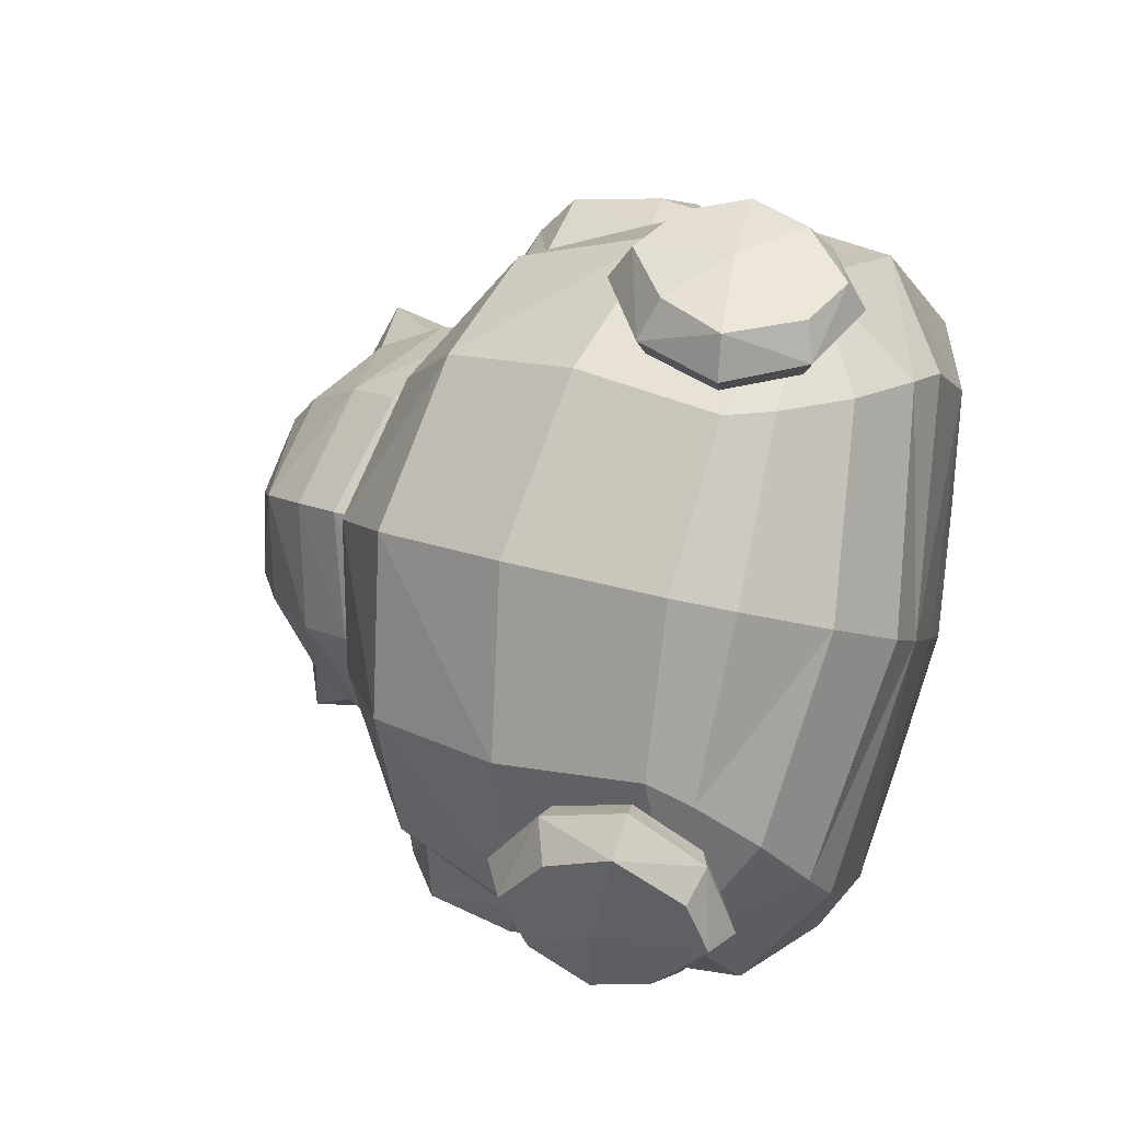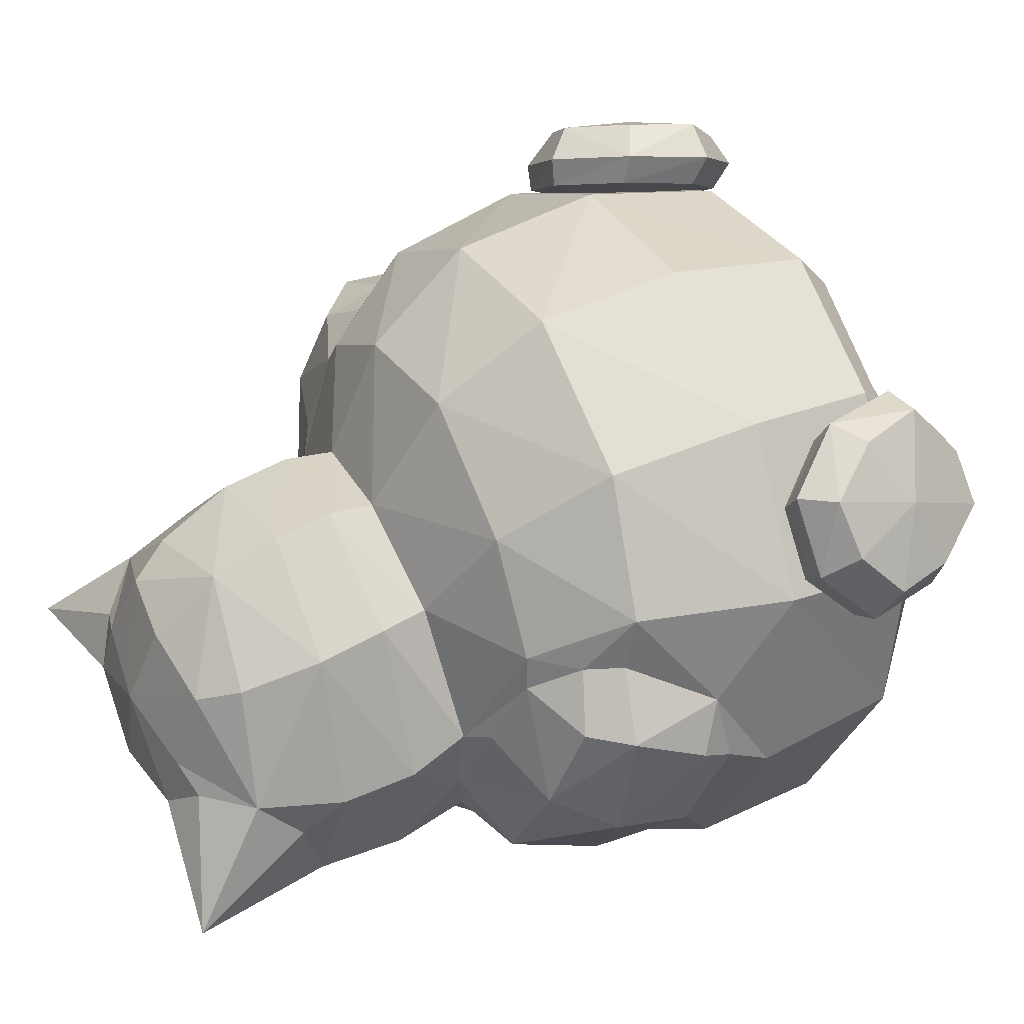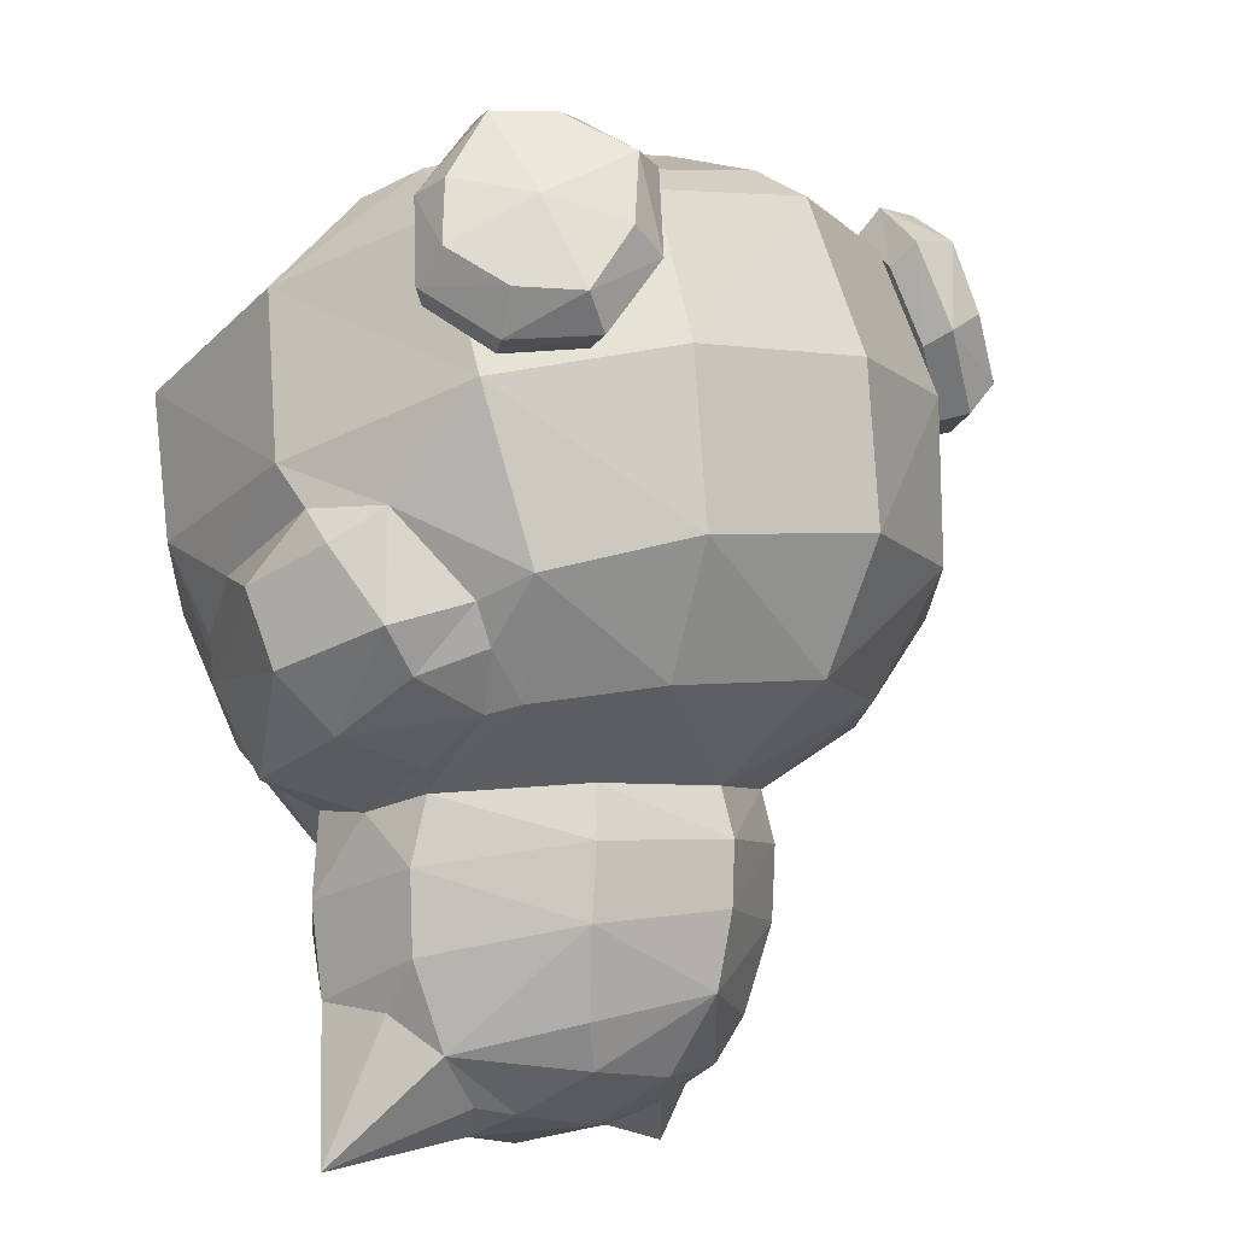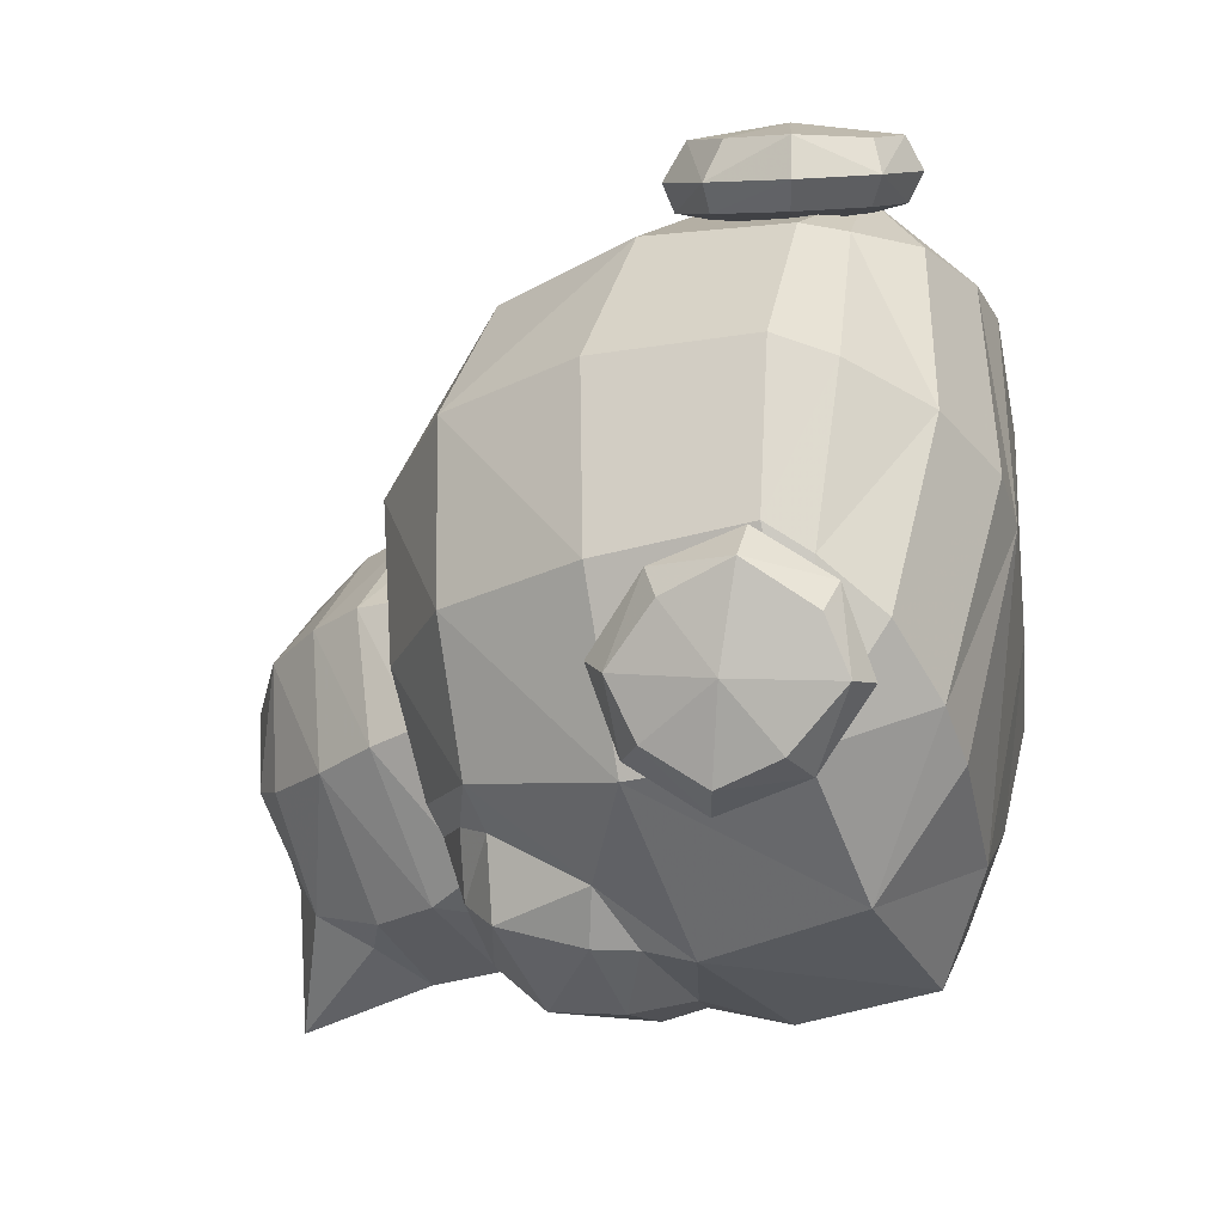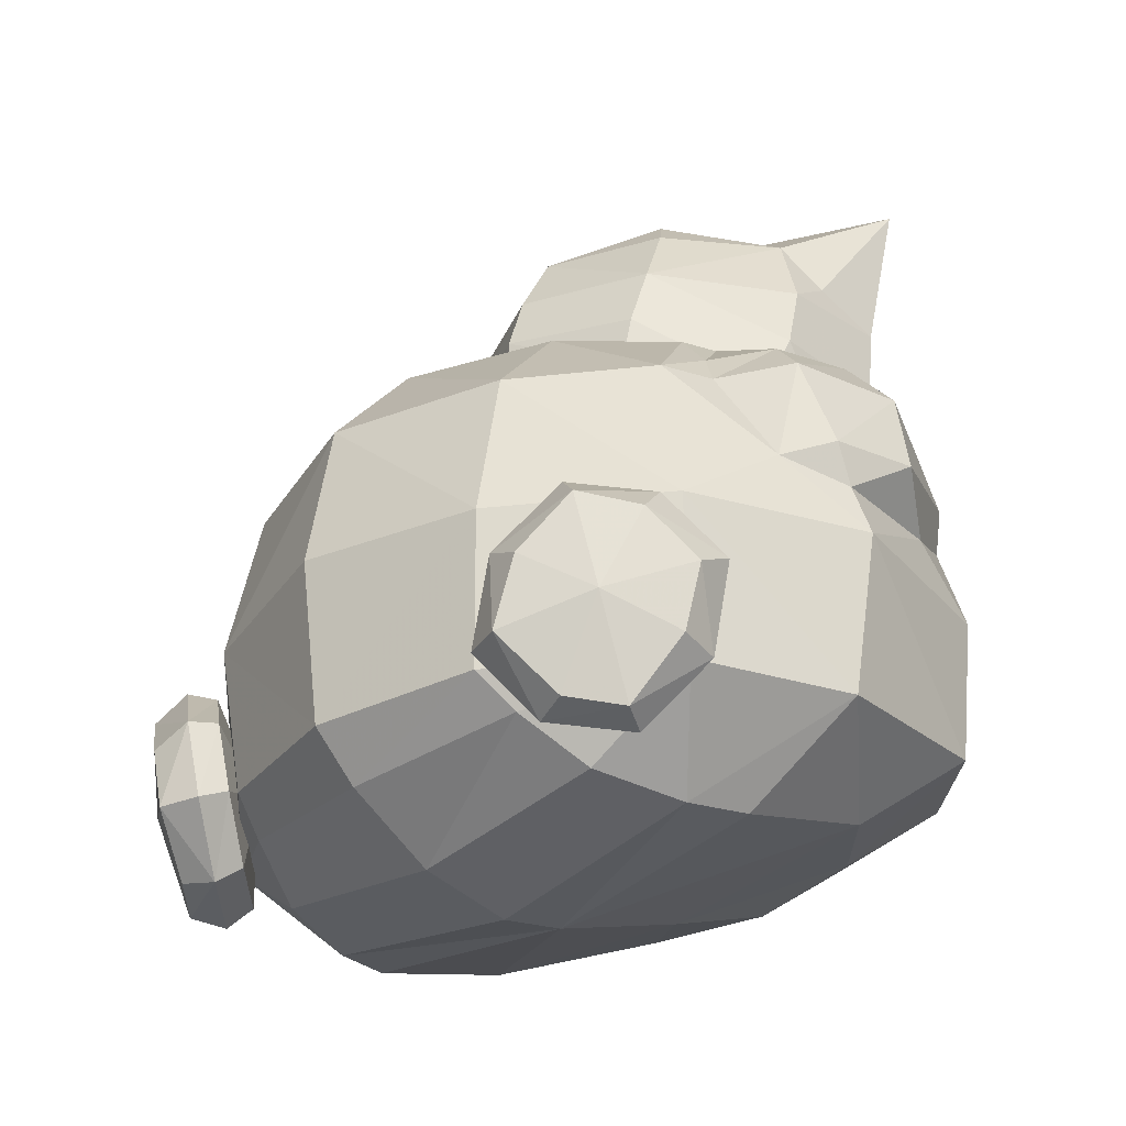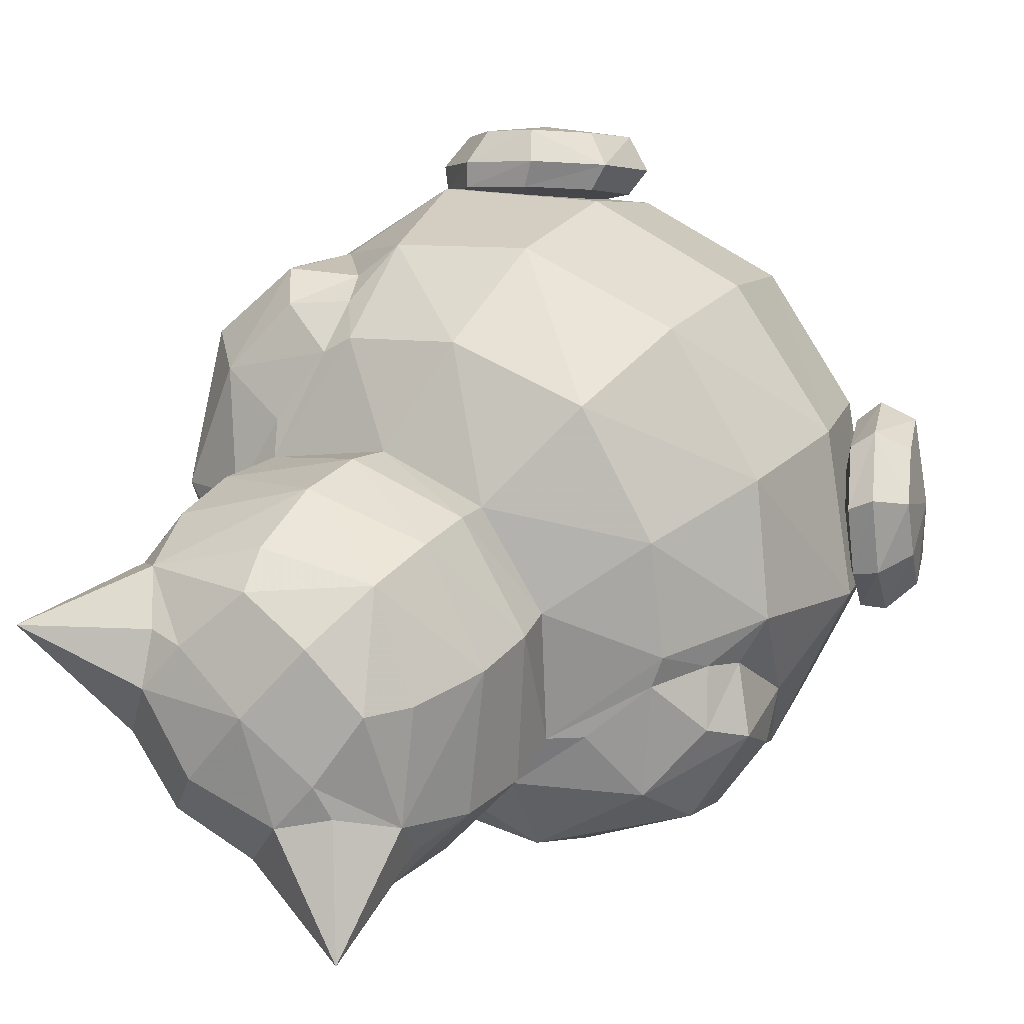
<metadata>
{"format":"obj","ext":"obj","renderer":"f3d","projection":"perspective","resolution":1024,"background":"white","views":[{"elev":45.7,"azim":-73.4,"up":"+Z"},{"elev":-0.2,"azim":-129.0,"up":"+Z"},{"elev":61.6,"azim":154.4,"up":"+Z"},{"elev":7.4,"azim":-79.8,"up":"+Z"},{"elev":72.6,"azim":-13.7,"up":"+Z"},{"elev":0.8,"azim":-168.6,"up":"+Z"}]}
</metadata>
<code>
o Snorlax_Doll
v 0.4335 0.8341 0.03369
v 0.5778 0.9539 -0.04949
v 0.3783 0.9584 -0.05297
v 0.3925 0.9606 -0.1347
v 0.4561 0.8207 -0.208
v 0.3283 0.9534 -0.2582
v 0.2781 0.8207 -0.386
v 0.3837 0.8382 -0.3135
v 0.3929 0.7238 -0.3227
v 0.258 0.7345 -0.4084
v 0.4933 0.7664 -0.01636
v 0.457 0.6225 -0.1498
v 0.4785 0.7345 -0.1878
v 0.22 0.6225 -0.3869
v 0.372 0.6162 -0.3019
v 0.3286 0.5281 -0.2585
v 0.1897 0.534 -0.3356
v 0.152 0.3719 -0.3794
v 0.03117 0.483 -0.3664
v 0.00883 0.5661 -0.3342
v -0.07777 0.5374 -0.3921
v -0.02825 0.4032 -0.3824
v 0.08915 0.1945 -0.3757
v 0.03482 0.6613 -0.387
v -0.05816 0.6232 -0.2931
v -0.03354 0.8106 -0.3146
v -0.0853 0.7252 -0.2764
v -0.2484 0.608 -0.3082
v -0.1145 0.6584 -0.2233
v -0.1705 0.6527 -0.2208
v -0.2687 0.6657 -0.1457
v -0.1329 0.3617 -0.3783
v -0.133 0.4195 -0.3988
v -0.3363 0.4288 -0.3371
v -0.3086 0.5298 -0.3462
v -0.4133 0.4596 -0.2413
v -0.2233 0.06486 -0.32
v -0.1859 0.2468 -0.3809
v -0.4081 0.3342 -0.2522
v -0.2455 0.3563 -0.3402
v -0.01789 0.005004 -0.1676
v 0.02818 0.05296 -0.3115
v 0.2437 0.03742 -0.1736
v 0.3816 0.05296 0.04198
v 0.3121 0.1854 -0.242
v 0.4458 0.1945 -0.019
v 0.3475 0.3564 -0.2773
v 0.4496 0.3719 -0.08186
v 0.4365 0.483 0.03898
v 0.4057 0.534 -0.1195
v 0.3901 0.06486 0.2935
v 0.4511 0.2468 0.256
v 0.4484 0.3617 0.2031
v 0.4103 0.3563 0.3157
v 0.3223 0.3342 0.4782
v 0.04675 0.1939 0.6238
v -0.2016 0.2495 0.5918
v 0.4525 0.4032 0.0984
v 0.4043 0.5661 0.06132
v 0.3134 0.4005 0.4714
v 0.4072 0.4288 0.4064
v 0.4164 0.5298 0.3788
v 0.469 0.4195 0.2031
v 0.4623 0.5374 0.1479
v 0.3633 0.6232 0.1283
v 0.3114 0.4596 0.4834
v 0.2921 0.5776 0.4695
v 0.1844 0.5865 0.4562
v 0.2318 0.4535 0.5009
v 0.1192 0.6043 0.4997
v 0.3783 0.608 0.3186
v 0.1873 0.6281 0.4154
v 0.2808 0.6228 0.4137
v 0.1728 0.6819 0.358
v 0.2909 0.6527 0.2407
v 0.2158 0.6657 0.3389
v 0.2935 0.6584 0.1847
v 0.4571 0.6613 0.03533
v 0.09114 0.4034 0.6036
v -0.08039 0.6371 0.4882
v -0.1529 0.4495 0.5747
v 0.137 0.7988 0.1809
v -0.3707 0.4776 0.4408
v -0.2973 0.6625 0.3675
v -0.418 0.6371 0.1505
v -0.5045 0.4495 0.2231
v -0.5537 0.1939 0.0234
v 0.008259 0.7277 0.3479
v -0.04278 0.77 0.1129
v -0.1839 0.7577 0.2541
v -0.5335 0.4034 -0.02099
v -0.4296 0.6043 -0.04902
v 0.1084 0.7348 0.1923
v -0.2778 0.7277 0.06189
v -0.2878 0.6819 -0.1026
v -0.386 0.5865 -0.1142
v -0.3453 0.6281 -0.1171
v -0.3993 0.5776 -0.2219
v -0.4307 0.4535 -0.1617
v -0.1222 0.7348 -0.03825
v -0.4013 0.4005 -0.2433
v -0.3436 0.6228 -0.2107
v 0.3848 0.8106 0.1037
v 0.3466 0.7252 0.1555
v 0.3931 0.9133 0.03244
v -0.0292 0.8351 0.09935
v 0.006213 0.9032 0.06394
v -0.1108 0.7988 -0.0668
v 0.1805 0.8765 0.1394
v 0.2237 0.9589 0.06008
v 0.06002 0.9741 0.01013
v -0.06925 0.8765 -0.1104
v 0.01007 0.9589 -0.1535
v 0.1445 1.018 -0.07436
v 0.2357 0.9974 0.000675
v 0.06948 0.9974 -0.1655
v 0.1443 0.9817 -0.2619
v 0.03771 0.9133 -0.3229
v 0.1231 0.9584 -0.3082
v 0.2395 1.004 -0.1693
v 0.3321 0.9817 -0.0742
v 0.08651 0.7664 -0.4232
v 0.03646 0.8341 -0.3633
v 0.1196 0.9539 -0.5077
v 0.2048 0.9606 -0.3224
v -0.4014 0.2589 0.4716
v -0.5216 0.2495 0.2718
v -0.3733 0.1799 0.4435
v -0.5108 0.1903 0.2348
v -0.1647 0.1903 0.5809
v -0.09433 0.1078 0.5616
v -0.3099 0.07236 0.38
v 0.009609 0.05096 0.5143
v -0.4441 0.05096 0.06054
v -0.4915 0.1078 0.1645
v -0.2289 0.003978 0.2991
v 0.0838 0.02843 0.4701
v 0.2428 0.1301 0.515
v 0.2326 0.01238 0.3146
v 0.2377 0.005004 0.08804
v 0.1259 -0.012 -0.0557
v -0.003795 -0.01531 0.07395
v -0.2444 0.01238 -0.1624
v -0.3999 0.02843 -0.01364
v -0.1606 -0.01181 0.2307
v -0.4448 0.1301 -0.1727
v -0.5397 0.1694 0.1927
v -0.5718 0.2564 0.2723
v -0.6251 0.2612 0.2446
v -0.5687 0.37 0.2236
v -0.6216 0.3484 0.1974
v -0.5695 0.4361 0.1191
v -0.5749 0.3948 0.009941
v -0.6212 0.4063 0.114
v -0.6424 0.2777 0.1148
v -0.5811 0.2936 -0.04811
v -0.6262 0.3669 0.0372
v -0.6285 0.2858 -0.009557
v -0.6332 0.2059 0.03023
v -0.5842 0.18 0.000642
v -0.627 0.1372 0.1134
v -0.6219 0.169 0.1866
v -0.578 0.1552 0.2143
v -0.5453 0.1918 -0.000815
v -0.5834 0.114 0.1051
v -0.532 0.422 0.1064
v -0.5369 0.3864 0.007609
v -0.5424 0.2945 -0.04319
v -0.5067 0.2747 0.1024
v -0.5445 0.1338 0.09392
v -0.5341 0.2613 0.2435
v -0.5313 0.3639 0.2011
v -0.1734 0.2613 0.6043
v -0.2022 0.2564 0.642
v -0.1534 0.37 0.6389
v -0.03624 0.422 0.6022
v -0.04892 0.4361 0.6397
v -0.1744 0.2612 0.6952
v -0.04462 0.2777 0.7125
v -0.1273 0.3484 0.6917
v -0.04387 0.4063 0.6913
v -0.1165 0.169 0.692
v -0.1441 0.1552 0.6482
v -0.04324 0.1372 0.6971
v -0.03497 0.114 0.6536
v 0.07097 0.1918 0.6154
v 0.1133 0.2945 0.6126
v 0.03993 0.2059 0.7033
v 0.07971 0.2858 0.6987
v 0.06951 0.18 0.6544
v 0.03295 0.3669 0.6963
v 0.06254 0.3864 0.607
v 0.06021 0.3948 0.6451
v 0.1183 0.2936 0.6513
v -0.02376 0.1338 0.6147
v -0.0322 0.2747 0.5769
v -0.1226 0.1694 0.6098
v -0.131 0.3639 0.6014
v 0 -0.01838 0.07015
f 38 39 40
f 52 53 54
f 106 107 108
f 116 117 118
f 5 2 11
f 11 2 1
f 1 2 105
f 105 2 3
f 3 2 4
f 4 2 5
f 4 5 6
f 6 5 8
f 8 7 6
f 6 7 125
f 8 5 9
f 8 9 7
f 7 9 10
f 7 10 122
f 9 5 13
f 5 11 13
f 9 15 10
f 9 13 15
f 13 11 12
f 13 12 15
f 10 14 122
f 10 15 14
f 15 12 16
f 15 16 14
f 12 11 78
f 12 50 16
f 12 78 50
f 14 24 122
f 14 16 17
f 14 17 24
f 16 50 47
f 16 47 17
f 17 20 24
f 17 47 18
f 17 19 20
f 17 18 19
f 20 25 24
f 20 19 21
f 20 21 25
f 19 18 22
f 18 47 23
f 18 23 22
f 19 22 21
f 24 26 122
f 122 26 123
f 123 26 118
f 24 25 27
f 24 27 26
f 26 112 118
f 26 27 112
f 27 25 29
f 27 108 112
f 27 29 108
f 25 21 28
f 25 30 29
f 25 28 30
f 30 31 29
f 30 28 31
f 21 22 33
f 22 32 33
f 21 35 28
f 21 33 35
f 22 23 38
f 22 38 32
f 32 40 33
f 32 38 40
f 33 34 35
f 33 40 34
f 34 36 35
f 35 98 28
f 98 35 36
f 38 23 37
f 38 37 39
f 23 47 45
f 23 42 37
f 23 45 42
f 37 146 39
f 37 42 41
f 42 45 43
f 42 43 41
f 41 43 141
f 141 43 140
f 43 45 44
f 43 44 140
f 140 44 51
f 44 45 46
f 45 47 46
f 44 46 51
f 46 47 48
f 47 50 48
f 46 52 51
f 46 48 58
f 46 58 52
f 58 48 49
f 48 50 49
f 58 53 52
f 52 55 51
f 51 55 138
f 52 54 55
f 55 79 138
f 138 79 56
f 56 79 57
f 55 54 60
f 55 69 79
f 55 60 69
f 54 53 63
f 53 58 63
f 58 49 64
f 58 64 63
f 49 50 59
f 49 59 64
f 50 78 59
f 59 65 64
f 59 78 65
f 54 61 60
f 60 66 69
f 60 61 66
f 54 63 61
f 61 62 66
f 63 64 62
f 63 62 61
f 64 65 71
f 64 71 62
f 62 67 66
f 66 67 69
f 62 71 67
f 69 70 79
f 69 67 68
f 69 68 70
f 67 71 73
f 67 73 68
f 68 72 70
f 68 73 72
f 73 71 76
f 73 76 72
f 72 74 70
f 72 76 74
f 71 65 75
f 71 75 76
f 76 77 74
f 75 65 77
f 75 77 76
f 65 78 104
f 65 104 77
f 79 81 57
f 57 81 126
f 79 70 80
f 79 80 81
f 70 74 88
f 70 88 80
f 74 77 93
f 74 93 88
f 77 104 82
f 77 82 93
f 82 106 93
f 81 83 126
f 81 80 84
f 81 84 83
f 83 86 126
f 83 84 86
f 126 86 127
f 80 88 90
f 80 90 84
f 84 85 86
f 84 90 85
f 86 91 127
f 86 85 91
f 127 91 87
f 87 91 146
f 146 91 39
f 88 93 89
f 88 89 90
f 90 94 85
f 90 89 94
f 85 92 91
f 85 94 92
f 91 99 39
f 91 92 99
f 93 106 89
f 89 100 94
f 89 106 100
f 94 95 92
f 94 100 95
f 92 96 99
f 92 95 97
f 92 97 96
f 95 100 29
f 29 31 95
f 95 31 97
f 97 102 96
f 97 31 102
f 102 98 96
f 96 98 99
f 29 100 108
f 108 100 106
f 39 99 101
f 39 101 40
f 40 101 34
f 34 101 36
f 101 99 36
f 36 99 98
f 31 28 102
f 102 28 98
f 11 103 78
f 78 103 104
f 11 1 103
f 1 105 103
f 103 109 104
f 103 105 109
f 104 109 82
f 82 109 107
f 82 107 106
f 108 107 112
f 107 109 111
f 107 111 112
f 109 105 110
f 109 110 111
f 110 105 115
f 110 115 111
f 111 113 112
f 112 113 118
f 113 111 116
f 113 116 118
f 111 115 114
f 111 114 116
f 114 115 120
f 114 120 116
f 116 120 117
f 118 117 119
f 119 117 125
f 117 120 125
f 125 120 6
f 6 120 4
f 120 115 121
f 115 105 121
f 120 121 4
f 4 121 3
f 3 121 105
f 7 122 124
f 122 123 124
f 123 118 124
f 118 119 124
f 119 125 124
f 124 125 7
f 126 128 57
f 126 127 128
f 128 130 57
f 57 130 56
f 128 127 129
f 127 87 129
f 128 132 130
f 128 129 132
f 129 87 135
f 129 135 132
f 130 131 56
f 130 132 131
f 132 135 136
f 132 136 131
f 131 133 56
f 131 136 133
f 56 133 138
f 135 87 134
f 135 134 136
f 136 145 133
f 136 134 145
f 133 137 138
f 133 145 137
f 137 139 138
f 137 145 139
f 138 139 51
f 51 139 140
f 139 145 142
f 139 142 140
f 140 142 141
f 141 142 41
f 142 145 143
f 142 143 41
f 41 143 37
f 37 143 146
f 87 146 134
f 134 144 145
f 144 143 145
f 144 146 143
f 146 144 134
f 147 163 170
f 147 171 163
f 171 148 163
f 171 172 148
f 148 149 163
f 148 172 150
f 148 150 149
f 172 166 150
f 150 151 149
f 150 166 152
f 166 167 152
f 150 154 151
f 150 152 154
f 152 167 153
f 152 153 154
f 167 168 153
f 151 155 149
f 151 154 155
f 154 153 157
f 154 157 155
f 153 168 156
f 153 156 157
f 157 158 155
f 157 156 158
f 156 168 160
f 156 160 158
f 158 159 155
f 158 160 159
f 159 161 155
f 159 160 161
f 161 163 162
f 162 149 155
f 162 155 161
f 162 163 149
f 163 165 170
f 161 160 165
f 161 165 163
f 165 164 170
f 164 160 168
f 160 164 165
f 166 169 167
f 167 169 168
f 168 169 164
f 164 169 170
f 170 169 147
f 147 169 171
f 171 169 172
f 172 169 166
f 197 195 183
f 197 183 173
f 173 183 174
f 173 174 198
f 174 183 178
f 174 175 198
f 174 178 175
f 198 175 176
f 176 175 177
f 176 177 192
f 175 178 180
f 175 181 177
f 175 180 181
f 180 178 179
f 180 179 181
f 178 183 182
f 178 182 179
f 182 183 184
f 182 184 179
f 183 195 185
f 183 185 184
f 195 186 185
f 185 190 184
f 185 186 190
f 186 187 190
f 184 188 179
f 184 190 188
f 188 189 179
f 188 190 189
f 190 187 194
f 190 194 189
f 189 191 179
f 179 191 181
f 189 194 191
f 191 193 181
f 193 187 192
f 193 192 177
f 193 191 194
f 193 177 181
f 193 194 187
f 176 192 196
f 192 187 196
f 187 186 196
f 186 195 196
f 195 197 196
f 197 173 196
f 196 198 176
f 198 196 173

</code>
